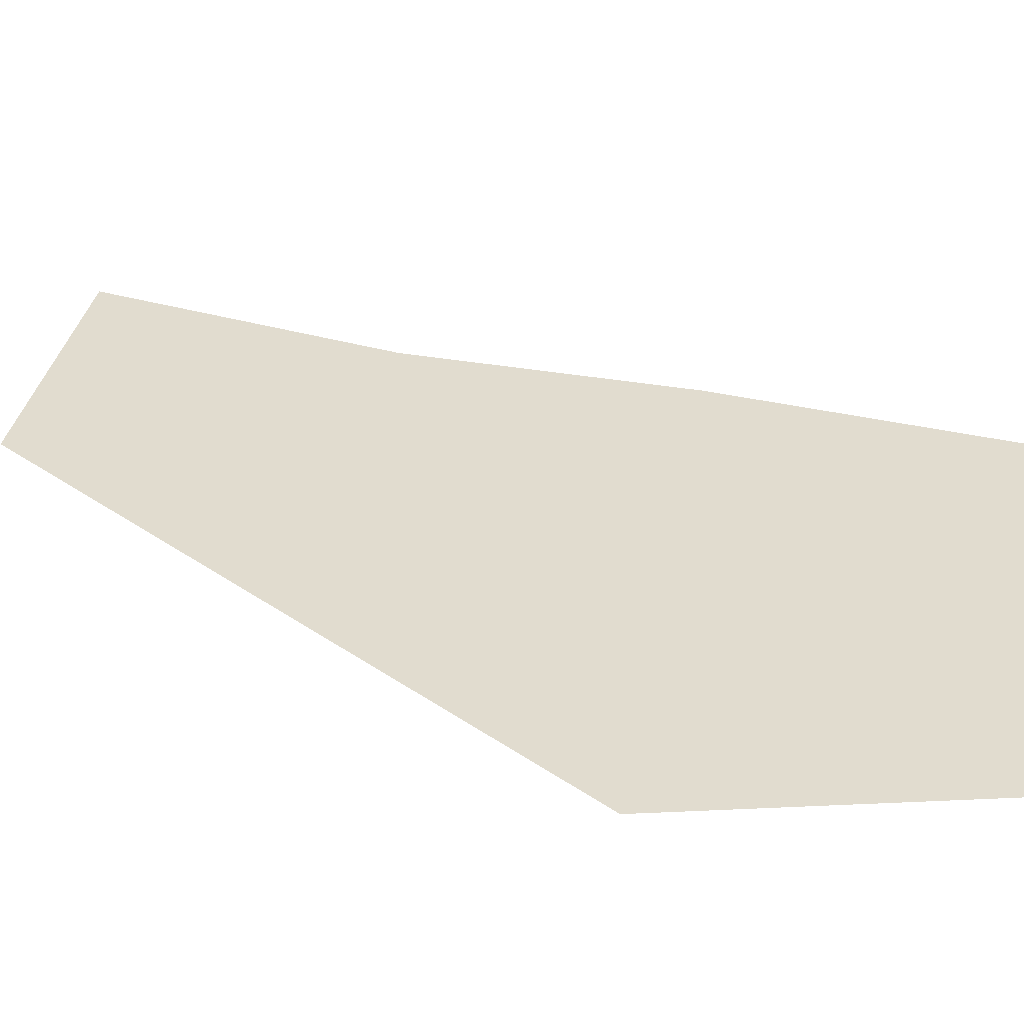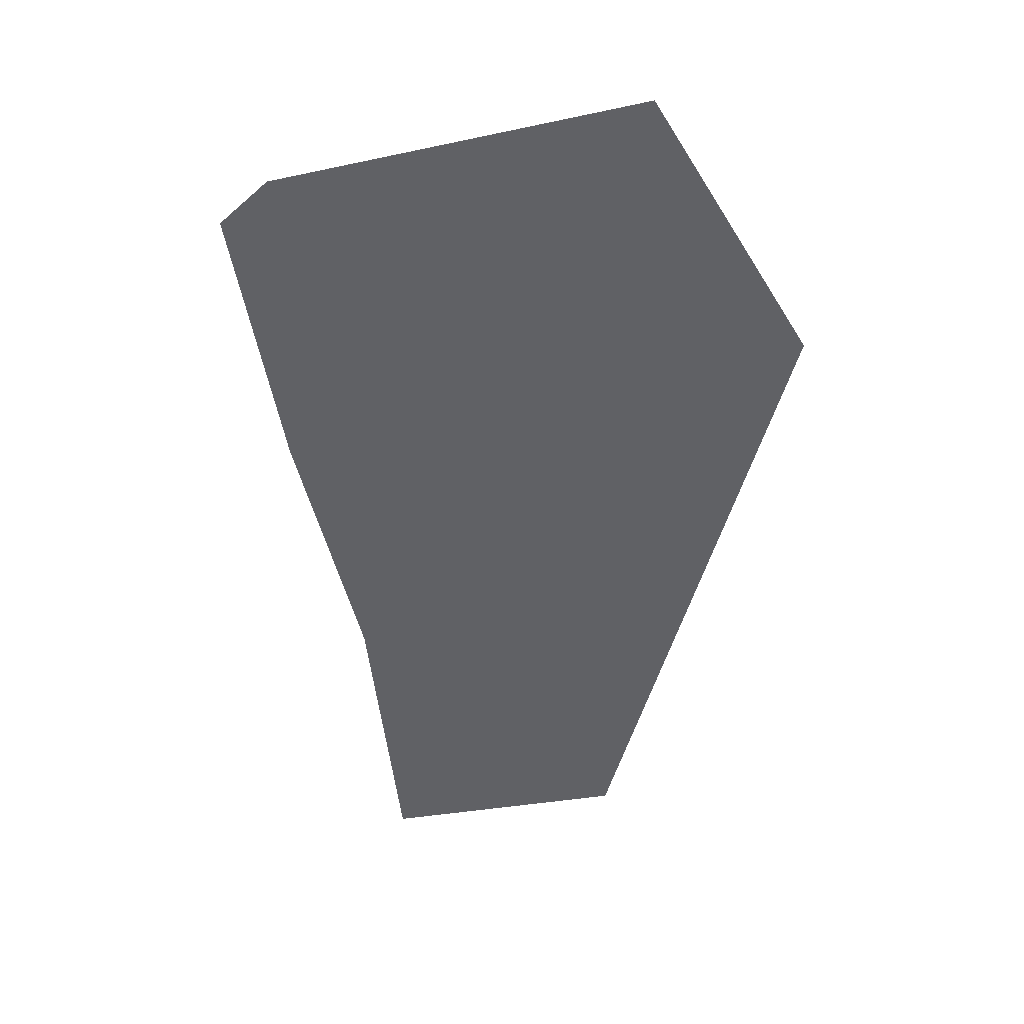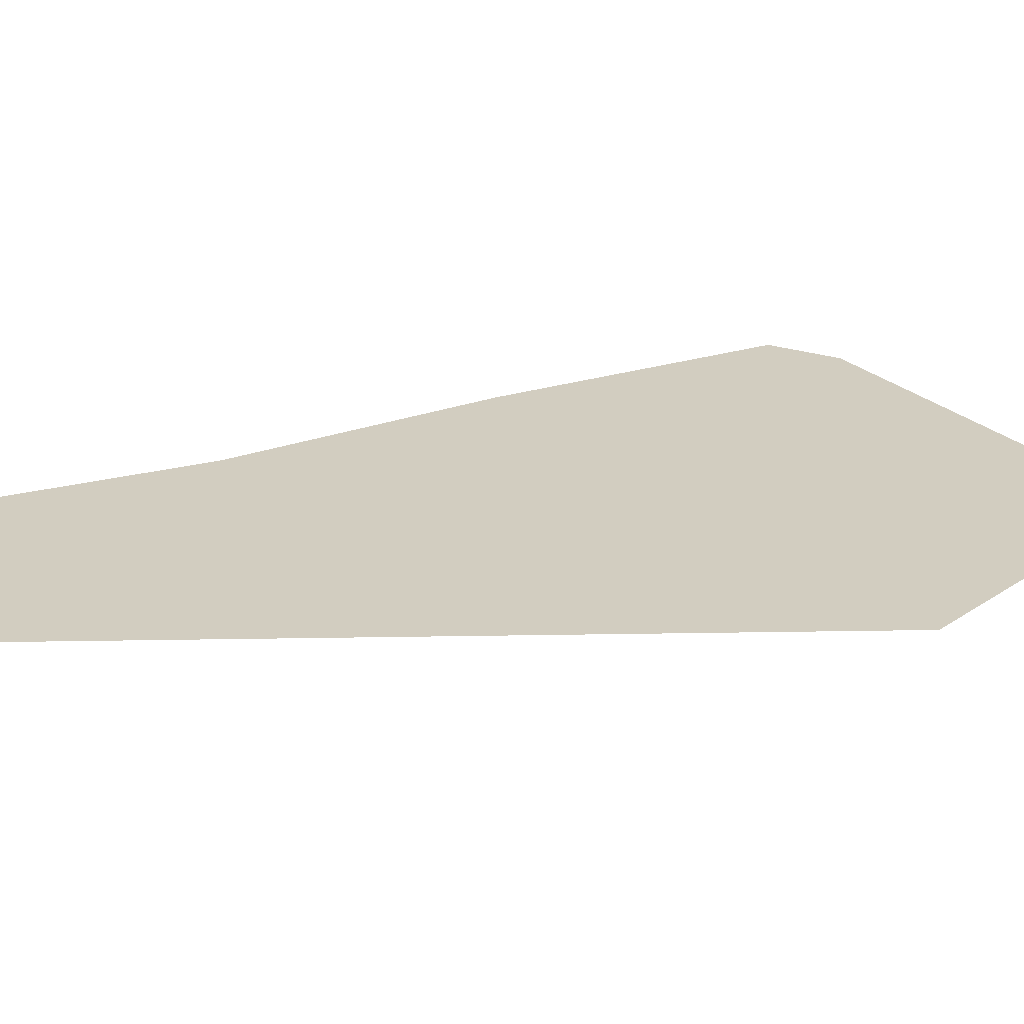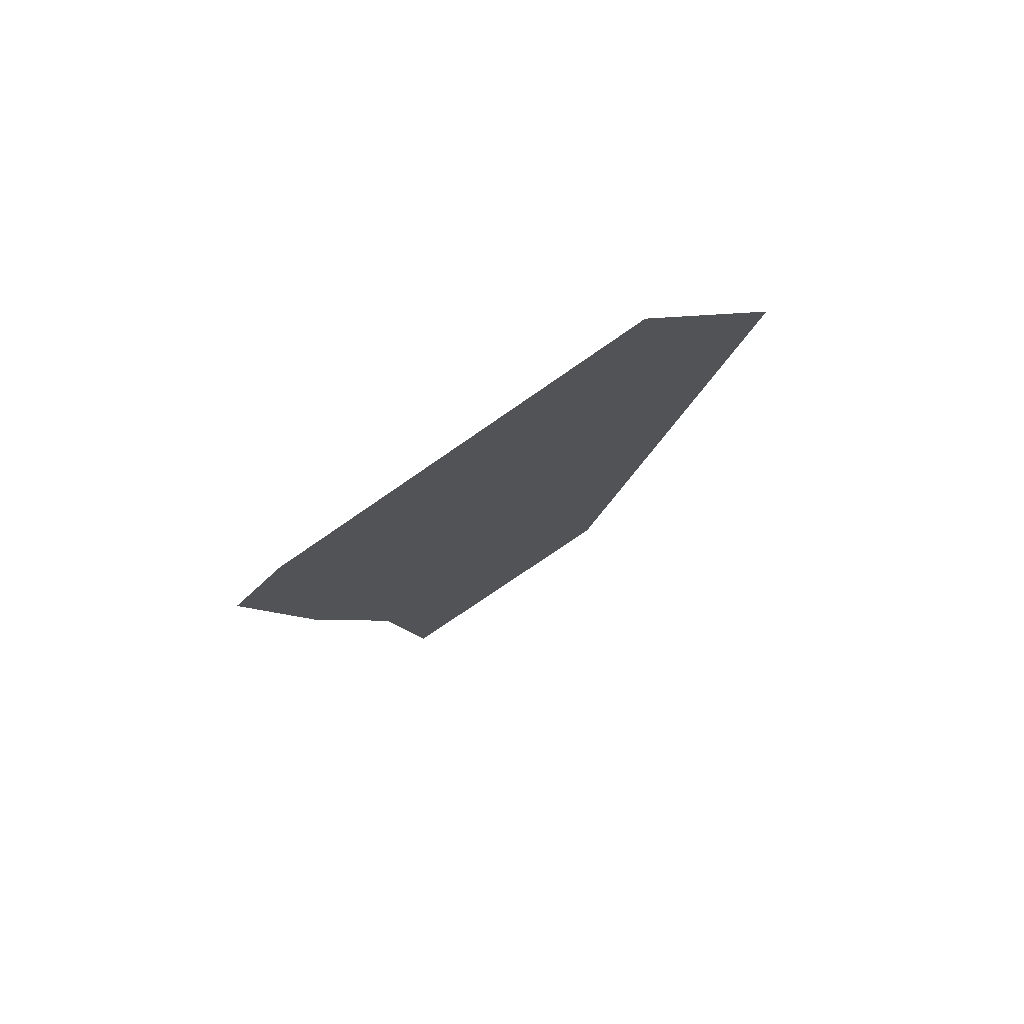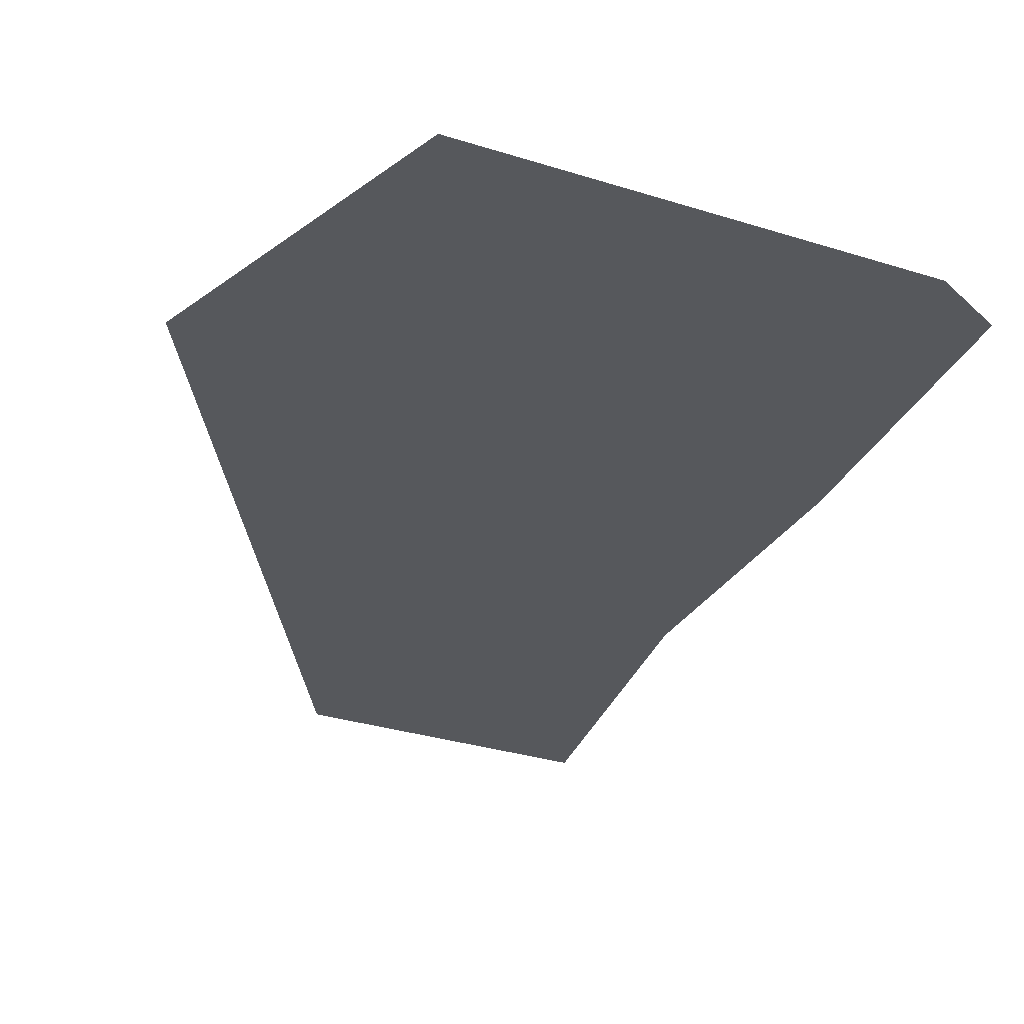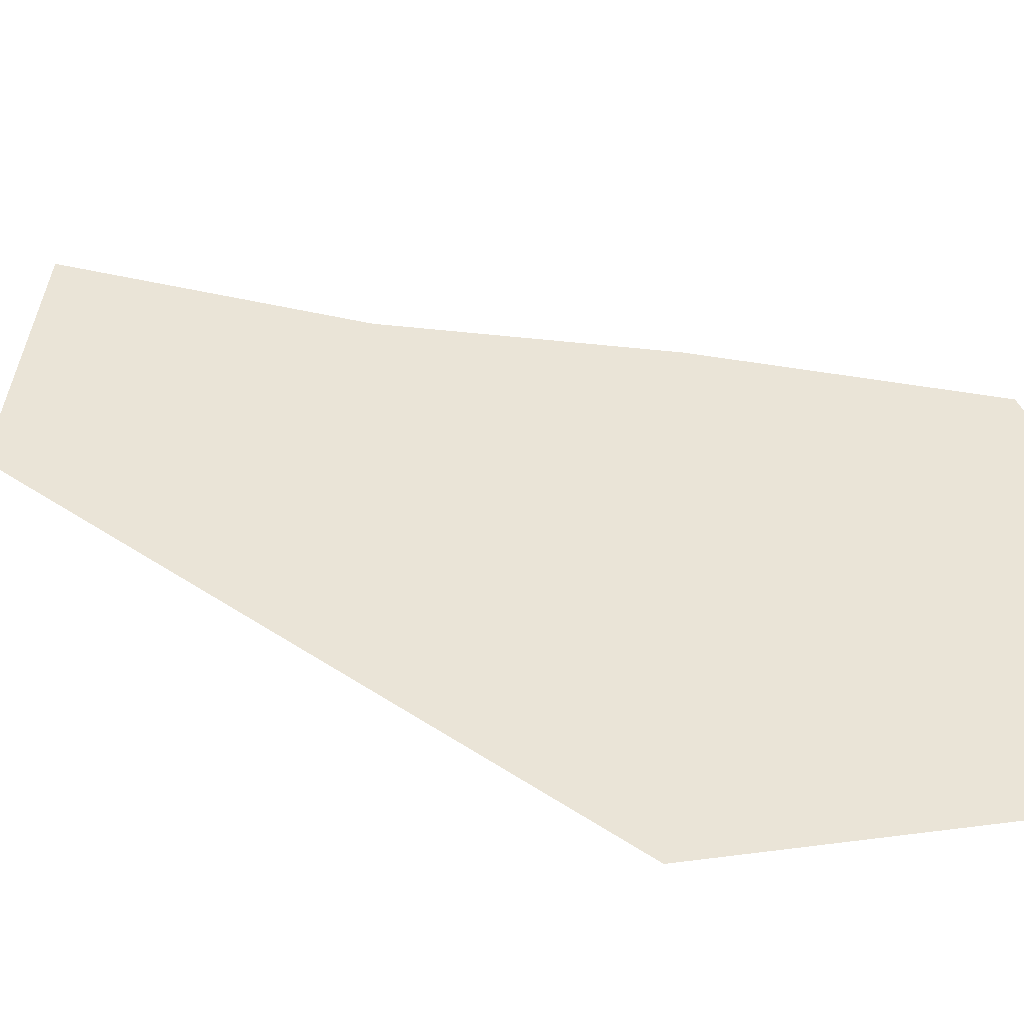
<metadata>
{"format":"obj","ext":"obj","renderer":"f3d","projection":"perspective","resolution":1024,"background":"white","views":[{"elev":34.5,"azim":118.1,"up":"+Z"},{"elev":38.6,"azim":7.4,"up":"+Y"},{"elev":24.4,"azim":73.3,"up":"+Z"},{"elev":78.9,"azim":-31.5,"up":"+Y"},{"elev":-28.2,"azim":170.4,"up":"+Z"},{"elev":43.6,"azim":113.0,"up":"+Z"}]}
</metadata>
<code>
o LM_Journey_L67_PF
v 233.5 1204 0.03
v 163.1 1318 0.03
v 123.5 1170 0.03
v 163.1 1318 0.03
v 108 1301 0.03
v 123.5 1170 0.03
v 218.1 1334 0.03
v 163.1 1318 0.03
v 233.5 1204 0.03
v 273.1 1351 0.03
v 218.1 1334 0.03
v 233.5 1204 0.03
v 92.61 1432 0.03
v 108 1301 0.03
v 77.52 1417 0.03
v 218.1 1334 0.03
v 202.6 1465 0.03
v 273.1 1351 0.03
v 202.6 1465 0.03
v 92.61 1432 0.03
v 163.1 1318 0.03
v 54.54 1540 0.03
v 312.7 1498 0.03
v 202.6 1465 0.03
v 273.1 1351 0.03
v 62.08 1547 0.03
v 54.54 1540 0.03
v 92.61 1432 0.03
v 132.2 1579 0.03
v 77.17 1562 0.03
v 62.08 1547 0.03
v 132.2 1579 0.03
v 77.17 1562 0.03
v 92.61 1432 0.03
v 312.7 1498 0.03
v 242.2 1612 0.03
v 187.2 1595 0.03
v 132.2 1579 0.03
v 202.6 1465 0.03
v 242.2 1612 0.03
v 187.2 1595 0.03
v 202.6 1465 0.03
f 3 2 1
f 6 5 4
f 9 8 7
f 12 11 10
f 14 13 2
f 15 13 14
f 2 17 16
f 16 17 18
f 21 20 19
f 13 15 22
f 25 24 23
f 28 27 26
f 13 29 17
f 31 30 13
f 34 33 32
f 17 36 35
f 39 38 37
f 42 41 40

</code>
